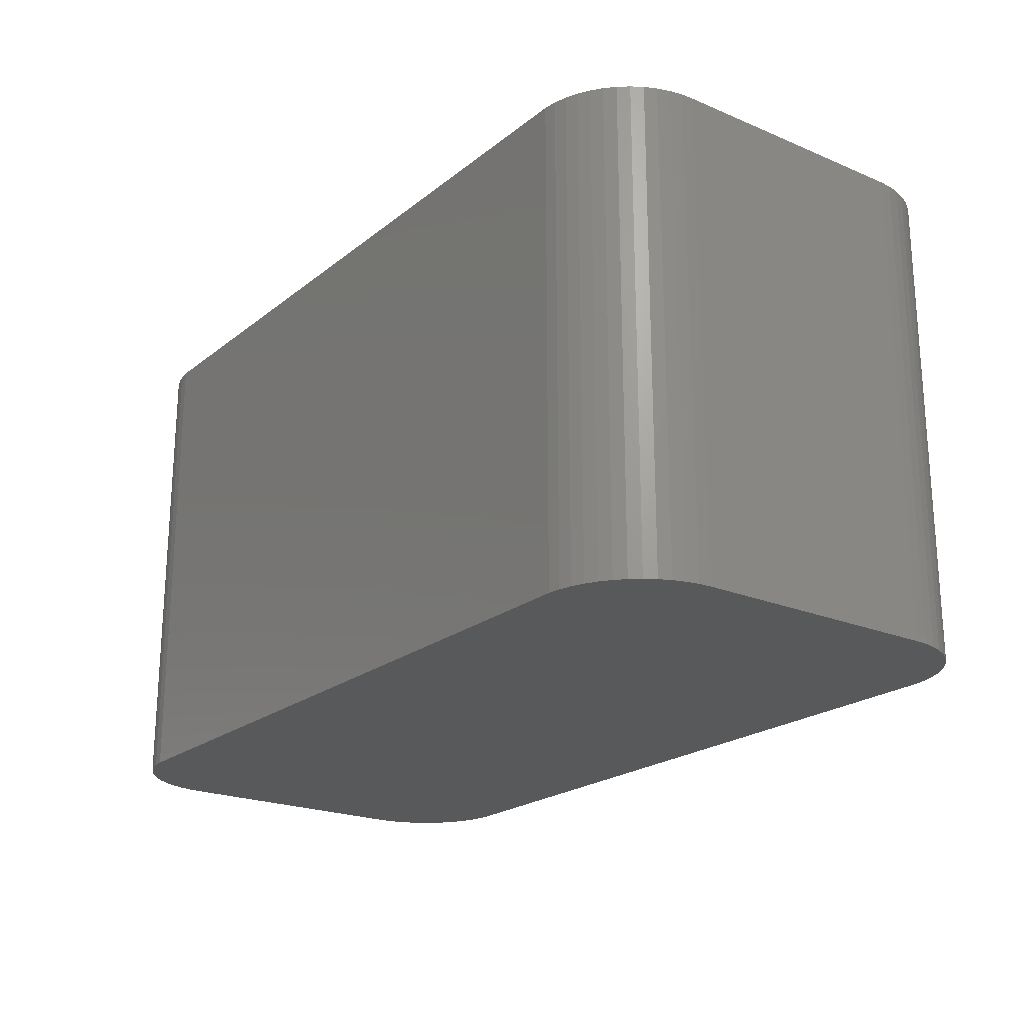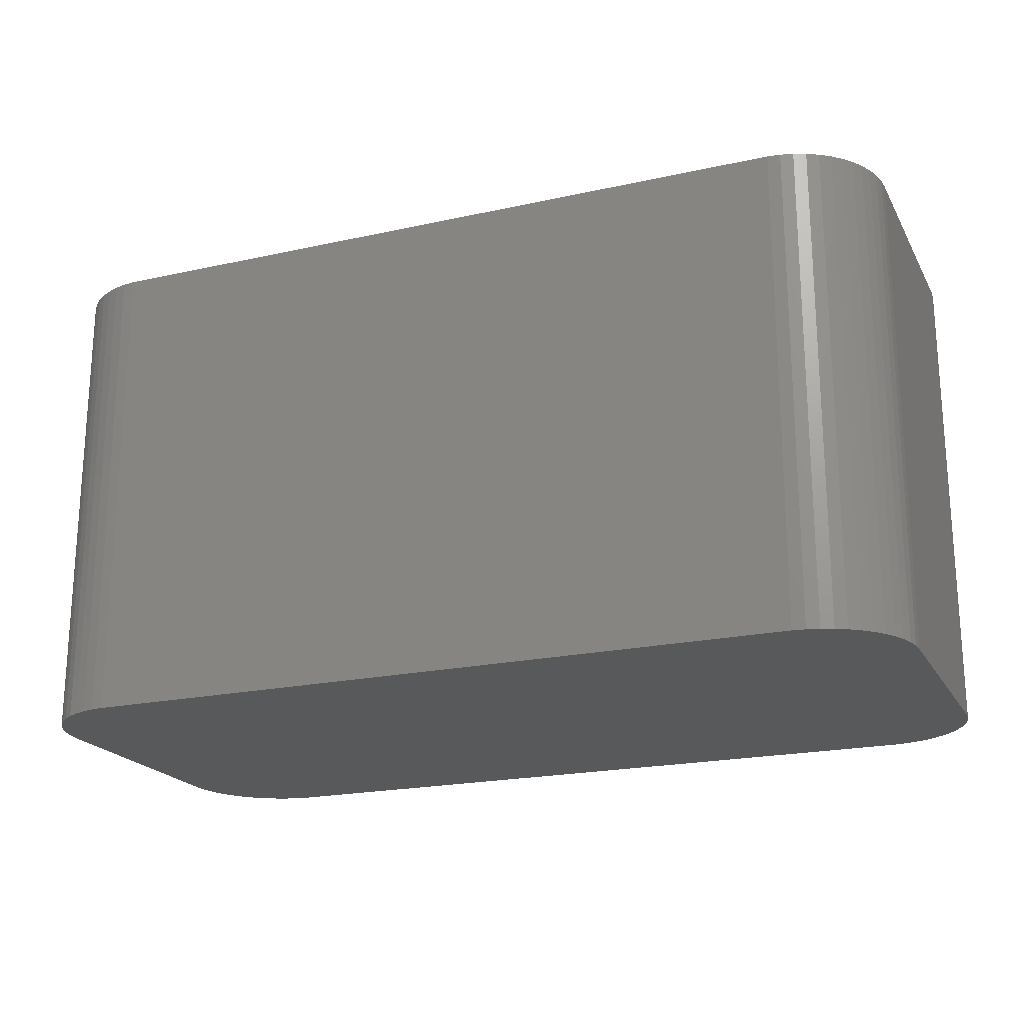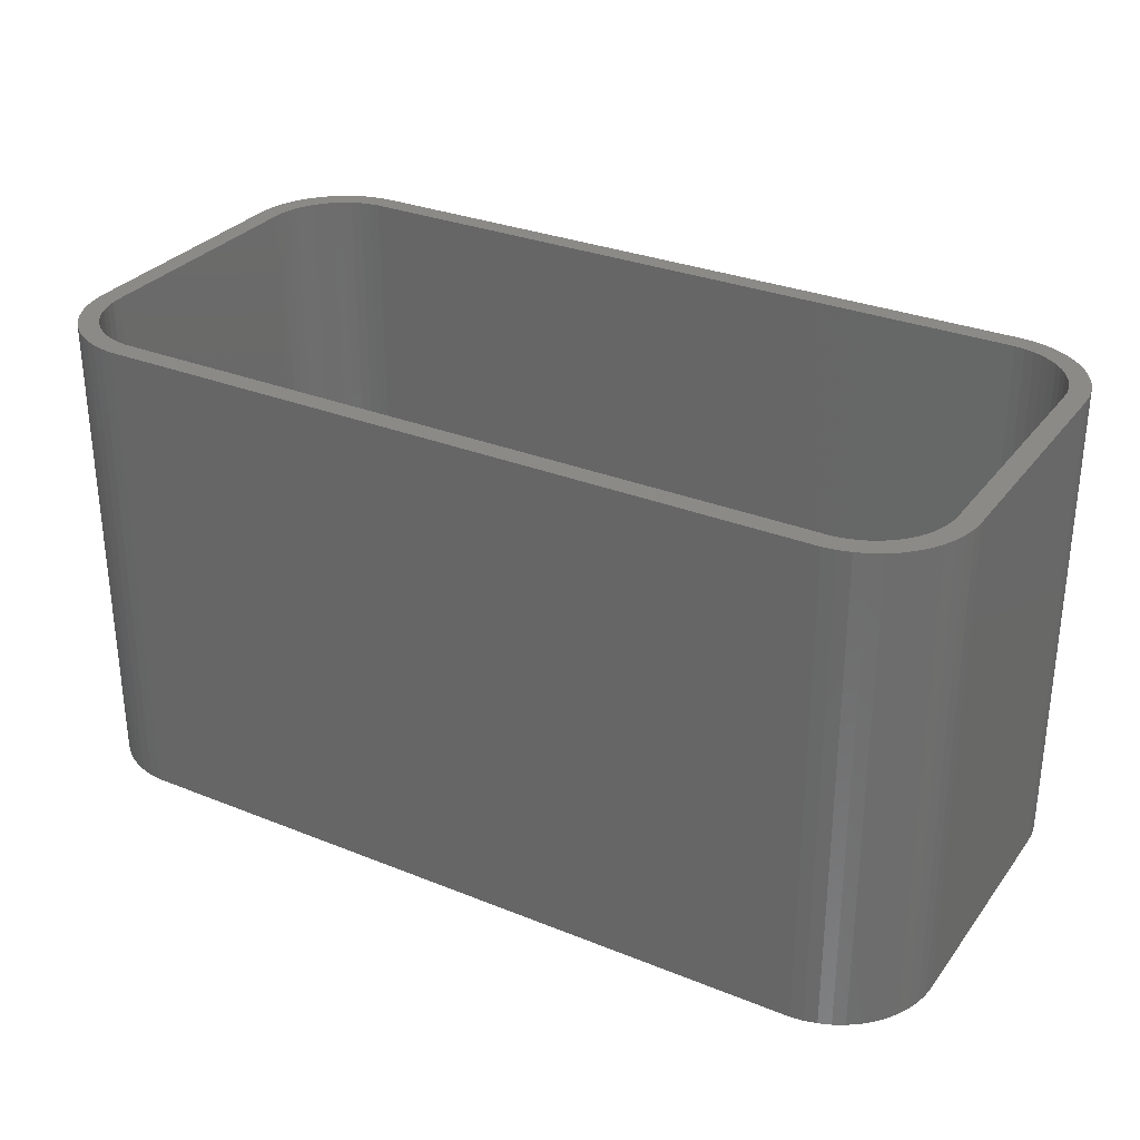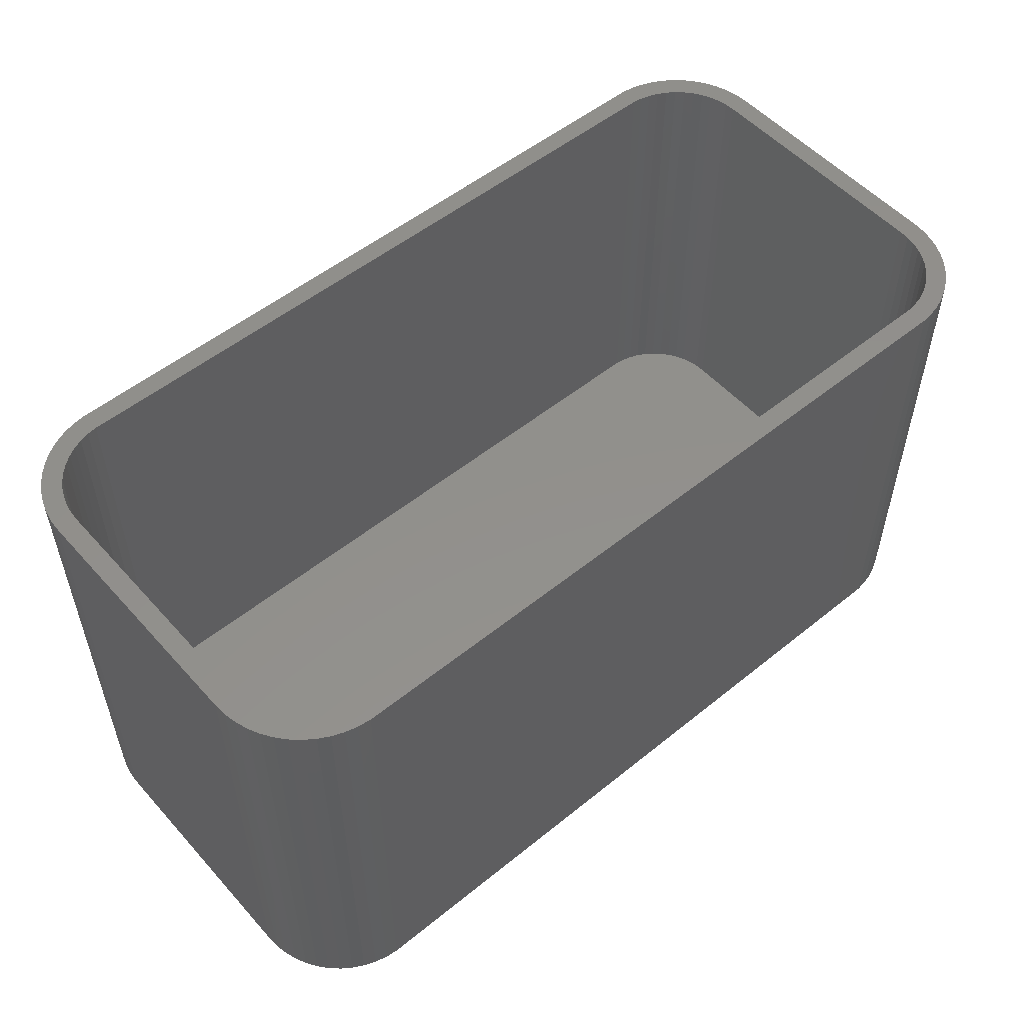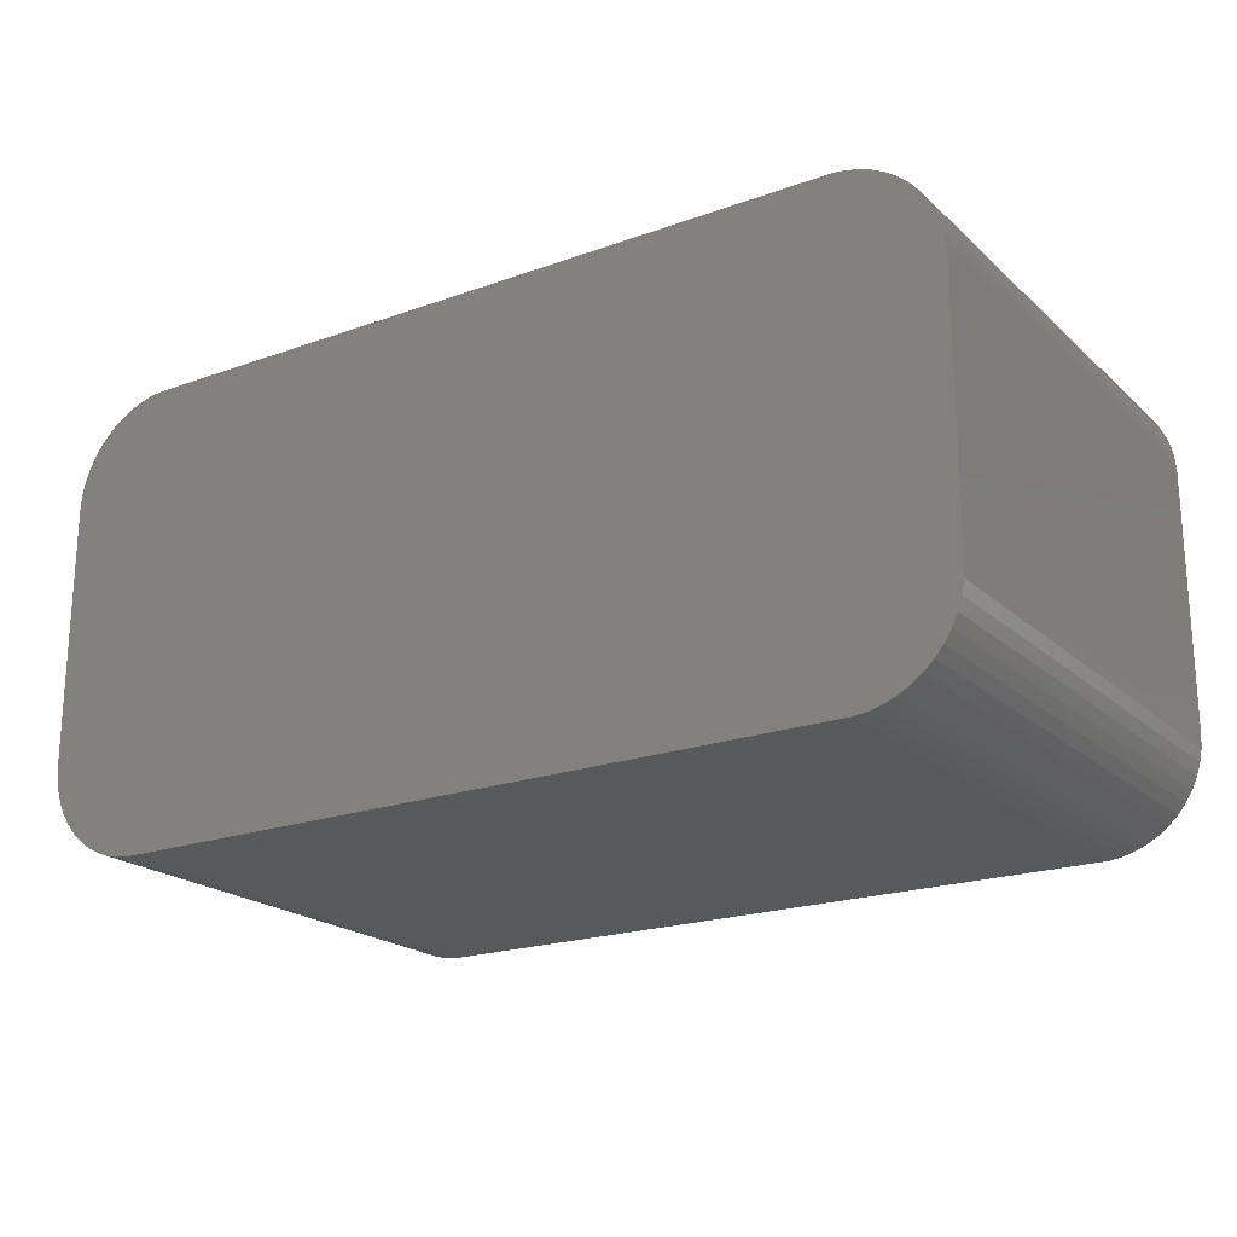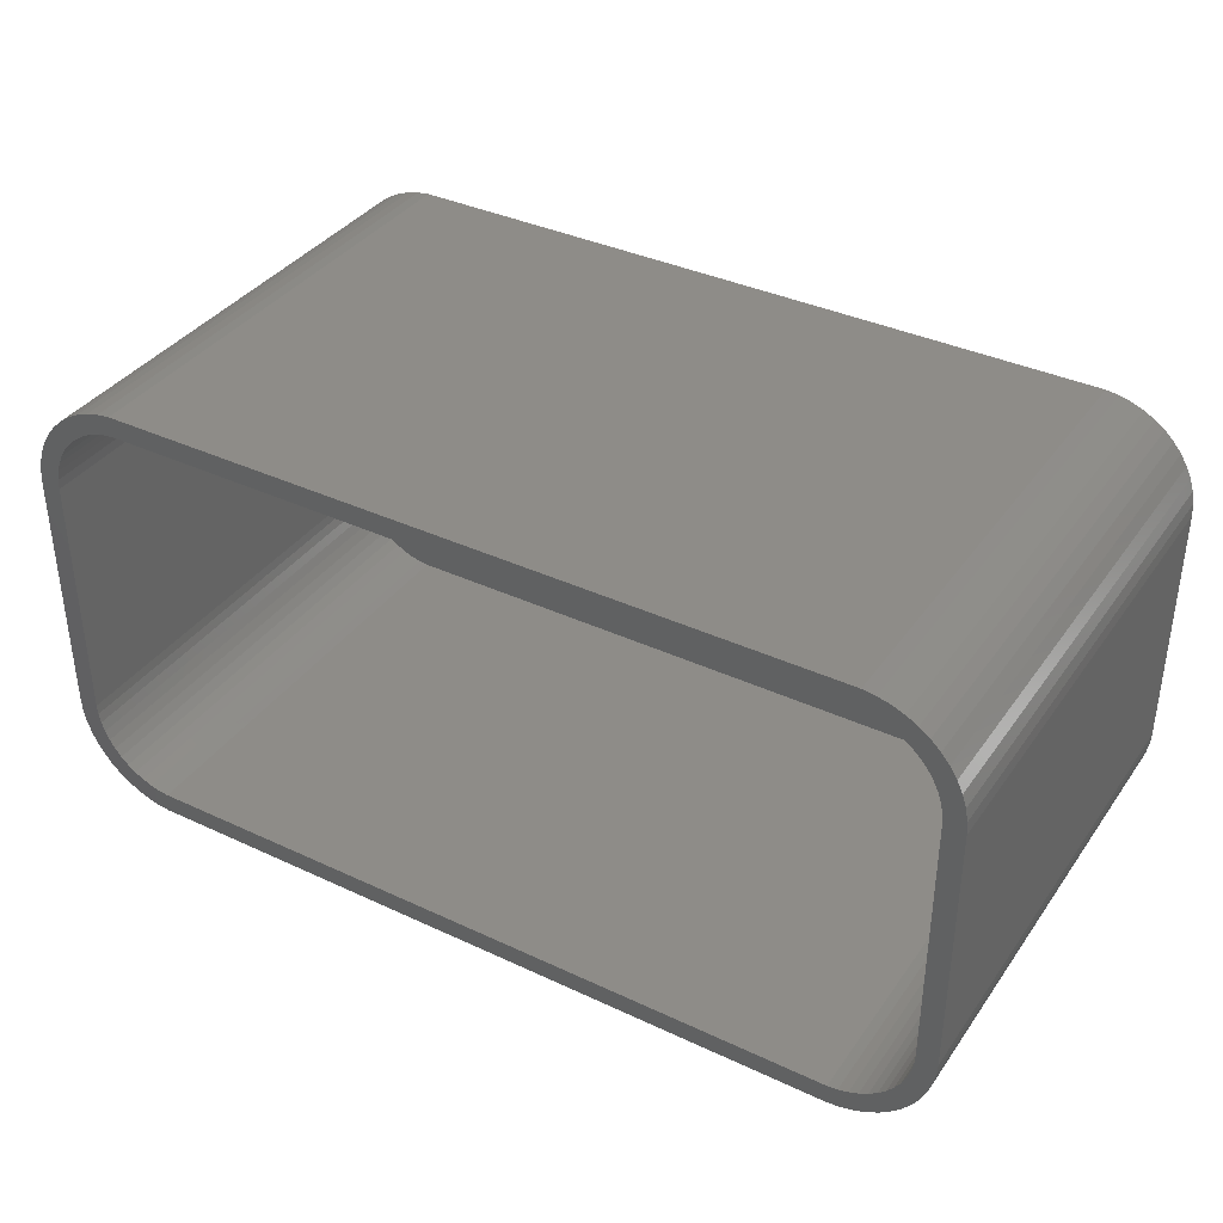
<metadata>
{"format":"stl","ext":"stl","renderer":"f3d","projection":"perspective","resolution":1024,"background":"white","views":[{"elev":-21.6,"azim":-126.5,"up":"+Z"},{"elev":-20.6,"azim":21.8,"up":"+Z"},{"elev":30.4,"azim":30.2,"up":"+Z"},{"elev":53.4,"azim":-40.8,"up":"+Z"},{"elev":-20.7,"azim":-147.0,"up":"+Y"},{"elev":37.2,"azim":31.0,"up":"+Y"}]}
</metadata>
<code>
# stl→obj: 208 verts, 412 faces
v -22.5 -6.25 0
v -22.5 6.25 24
v -22.5 6.25 0
v -22.5 -6.25 24
v -22.46 -6.877 0
v -22.46 -6.877 24
v -22.46 6.877 24
v -22.46 6.877 0
v 21.5 6.25 24
v 22.5 6.25 24
v 22.46 6.877 24
v 22.5 -6.25 24
v 21.47 6.751 24
v 22.34 7.493 24
v 21.5 -6.25 24
v 21.37 7.245 24
v 22.15 8.091 24
v 22.46 -6.877 24
v 21.22 7.723 24
v 21.88 8.659 24
v 21.47 -6.751 24
v 21.01 8.177 24
v 21.55 9.189 24
v 22.34 -7.493 24
v 21.37 -7.245 24
v 20.74 8.601 24
v 21.14 9.673 24
v 20.42 8.988 24
v 20.69 10.1 24
v 20.05 9.332 24
v 20.18 10.47 24
v 19.64 9.627 24
v 19.63 10.77 24
v 19.2 9.869 24
v 19.05 11.01 24
v 18.74 10.05 24
v 18.44 11.16 24
v 18.25 10.18 24
v 17.81 11.24 24
v 17.75 10.24 24
v -17.75 10.24 24
v -17.81 11.24 24
v -18.25 10.18 24
v -18.44 11.16 24
v -18.74 10.05 24
v -19.05 11.01 24
v -19.2 9.869 24
v -19.63 10.77 24
v -19.64 9.627 24
v -20.18 10.47 24
v -20.05 9.332 24
v -20.69 10.1 24
v -20.42 8.988 24
v -21.14 9.673 24
v -20.74 8.601 24
v -21.55 9.189 24
v -21.01 8.177 24
v -21.88 8.659 24
v -21.22 7.723 24
v -22.34 7.493 24
v -21.37 7.245 24
v -22.15 8.091 24
v 22.15 -8.091 24
v 21.22 -7.723 24
v 21.88 -8.659 24
v 21.01 -8.177 24
v 21.55 -9.189 24
v 20.74 -8.601 24
v 21.14 -9.673 24
v 20.42 -8.988 24
v 20.69 -10.1 24
v 20.05 -9.332 24
v 20.18 -10.47 24
v 19.64 -9.627 24
v 19.63 -10.77 24
v 19.2 -9.869 24
v 19.05 -11.01 24
v 18.74 -10.05 24
v 18.44 -11.16 24
v 18.25 -10.18 24
v 17.81 -11.24 24
v 17.75 -10.24 24
v -17.75 -10.24 24
v -17.81 -11.24 24
v -18.25 -10.18 24
v -18.44 -11.16 24
v -18.74 -10.05 24
v -19.05 -11.01 24
v -19.2 -9.869 24
v -19.63 -10.77 24
v -19.64 -9.627 24
v -20.18 -10.47 24
v -20.05 -9.332 24
v -20.69 -10.1 24
v -20.42 -8.988 24
v -21.14 -9.673 24
v -20.74 -8.601 24
v -21.55 -9.189 24
v -21.01 -8.177 24
v -21.88 -8.659 24
v -21.22 -7.723 24
v -22.15 -8.091 24
v -21.37 -7.245 24
v -22.34 -7.493 24
v -21.47 -6.751 24
v -21.5 -6.25 24
v -21.5 6.25 24
v -21.47 6.751 24
v 22.5 -6.25 0
v 22.46 -6.877 0
v -17.81 -11.24 0
v 17.81 -11.24 0
v -22.34 7.493 0
v -22.15 8.091 0
v -18.44 11.16 0
v -19.05 11.01 0
v 21.55 -9.189 0
v 21.14 -9.673 0
v 22.5 6.25 0
v -20.69 10.1 0
v -21.14 9.673 0
v -21.88 8.659 0
v -21.55 9.189 0
v 22.46 6.877 0
v -17.81 11.24 0
v 17.81 11.24 0
v -19.63 -10.77 0
v -19.05 -11.01 0
v -21.14 -9.673 0
v -20.69 -10.1 0
v 22.15 -8.091 0
v 21.88 -8.659 0
v -19.63 10.77 0
v -20.18 10.47 0
v 20.18 10.47 0
v 19.63 10.77 0
v 19.05 11.01 0
v 21.14 9.673 0
v 20.69 10.1 0
v 21.55 9.189 0
v 22.34 -7.493 0
v 22.34 7.493 0
v 22.15 8.091 0
v 21.88 8.659 0
v 20.69 -10.1 0
v 20.18 -10.47 0
v 19.63 -10.77 0
v 19.05 -11.01 0
v 18.44 -11.16 0
v 18.44 11.16 0
v -18.44 -11.16 0
v -20.18 -10.47 0
v -21.55 -9.189 0
v -21.88 -8.659 0
v -22.15 -8.091 0
v -22.34 -7.493 0
v -21.5 6.25 2
v -21.5 -6.25 2
v -21.47 6.751 2
v 17.75 -10.24 2
v -17.75 -10.24 2
v -21.01 8.177 2
v -21.22 7.723 2
v -20.42 8.988 2
v -20.74 8.601 2
v -21.37 7.245 2
v 21.37 7.245 2
v 21.22 7.723 2
v 19.2 9.869 2
v 19.64 9.627 2
v -18.74 10.05 2
v -18.25 10.18 2
v -21.22 -7.723 2
v -21.01 -8.177 2
v -18.25 -10.18 2
v -18.74 -10.05 2
v 20.42 -8.988 2
v 20.74 -8.601 2
v 21.37 -7.245 2
v 21.47 -6.751 2
v 21.5 -6.25 2
v 21.5 6.25 2
v -20.05 9.332 2
v 21.47 6.751 2
v -17.75 10.24 2
v 17.75 10.24 2
v -21.37 -7.245 2
v -19.2 -9.869 2
v 21.22 -7.723 2
v -19.64 9.627 2
v -19.2 9.869 2
v 20.05 9.332 2
v 18.74 10.05 2
v -21.47 -6.751 2
v 21.01 8.177 2
v 20.74 8.601 2
v 20.42 8.988 2
v 21.01 -8.177 2
v 20.05 -9.332 2
v 19.64 -9.627 2
v 18.25 10.18 2
v 19.2 -9.869 2
v 18.74 -10.05 2
v 18.25 -10.18 2
v -19.64 -9.627 2
v -20.05 -9.332 2
v -20.42 -8.988 2
v -20.74 -8.601 2
f 1 2 3
f 2 1 4
f 5 4 1
f 4 5 6
f 3 7 8
f 7 3 2
f 9 10 11
f 10 9 12
f 13 11 14
f 15 12 9
f 16 14 17
f 12 15 18
f 19 17 20
f 21 18 15
f 22 20 23
f 18 21 24
f 25 24 21
f 11 13 9
f 14 16 13
f 17 19 16
f 26 23 27
f 20 22 19
f 23 26 22
f 28 27 29
f 27 28 26
f 30 29 31
f 29 30 28
f 31 32 30
f 33 32 31
f 33 34 32
f 35 34 33
f 35 36 34
f 37 36 35
f 37 38 36
f 39 38 37
f 39 40 38
f 39 41 40
f 42 41 39
f 42 43 41
f 44 43 42
f 44 45 43
f 46 45 44
f 46 47 45
f 48 47 46
f 48 49 47
f 50 49 48
f 49 50 51
f 52 51 50
f 51 52 53
f 54 53 52
f 53 54 55
f 56 55 54
f 55 56 57
f 58 57 56
f 57 58 59
f 60 61 62
f 59 62 61
f 62 59 58
f 24 25 63
f 64 63 25
f 63 64 65
f 66 65 64
f 65 66 67
f 68 67 66
f 67 68 69
f 70 69 68
f 69 70 71
f 72 71 70
f 71 72 73
f 74 73 72
f 74 75 73
f 76 75 74
f 76 77 75
f 78 77 76
f 78 79 77
f 80 79 78
f 80 81 79
f 82 81 80
f 83 81 82
f 83 84 81
f 85 84 83
f 85 86 84
f 87 86 85
f 87 88 86
f 89 88 87
f 89 90 88
f 91 90 89
f 92 91 93
f 91 92 90
f 94 93 95
f 93 94 92
f 96 95 97
f 98 97 99
f 95 96 94
f 100 99 101
f 102 101 103
f 104 103 105
f 97 98 96
f 6 105 106
f 107 2 106
f 61 60 108
f 4 106 2
f 7 108 60
f 6 106 4
f 108 7 107
f 99 100 98
f 107 7 2
f 101 102 100
f 103 104 102
f 105 6 104
f 18 109 12
f 109 18 110
f 111 81 84
f 81 111 112
f 113 62 114
f 62 113 60
f 115 46 44
f 46 115 116
f 69 117 67
f 117 69 118
f 12 119 10
f 119 12 109
f 8 60 113
f 60 8 7
f 120 54 52
f 54 120 121
f 114 58 122
f 58 114 62
f 123 54 121
f 54 123 56
f 10 124 11
f 124 10 119
f 125 44 42
f 44 125 115
f 126 42 39
f 42 126 125
f 127 88 90
f 88 127 128
f 129 94 96
f 94 129 130
f 65 131 63
f 131 65 132
f 133 50 48
f 50 133 134
f 116 48 46
f 48 116 133
f 134 52 50
f 52 134 120
f 122 56 123
f 56 122 58
f 135 33 31
f 33 135 136
f 136 35 33
f 35 136 137
f 138 29 27
f 29 138 139
f 23 138 27
f 138 23 140
f 112 109 110
f 109 112 119
f 112 110 141
f 126 119 112
f 112 141 131
f 119 126 124
f 112 131 132
f 124 126 142
f 112 132 117
f 142 126 143
f 112 117 118
f 143 126 144
f 112 118 145
f 144 126 140
f 112 145 146
f 140 126 138
f 112 146 147
f 138 126 139
f 112 147 148
f 139 126 135
f 112 148 149
f 135 126 136
f 136 126 137
f 137 126 150
f 111 126 112
f 111 125 126
f 1 111 151
f 111 1 125
f 1 151 128
f 3 125 1
f 1 128 127
f 125 3 115
f 1 127 152
f 115 3 116
f 1 152 130
f 116 3 133
f 1 130 129
f 133 3 134
f 1 129 153
f 134 3 120
f 1 153 154
f 120 3 121
f 1 154 155
f 121 3 123
f 1 155 156
f 123 3 122
f 1 156 5
f 122 3 114
f 114 3 113
f 113 3 8
f 155 104 156
f 104 155 102
f 129 98 153
f 98 129 96
f 154 102 155
f 102 154 100
f 128 86 88
f 86 128 151
f 130 92 94
f 92 130 152
f 146 71 73
f 71 146 145
f 24 110 18
f 110 24 141
f 139 31 29
f 31 139 135
f 137 37 35
f 37 137 150
f 150 39 37
f 39 150 126
f 14 143 17
f 143 14 142
f 11 142 14
f 142 11 124
f 156 6 5
f 6 156 104
f 153 100 154
f 100 153 98
f 151 84 86
f 84 151 111
f 152 90 92
f 90 152 127
f 145 69 71
f 69 145 118
f 112 79 81
f 79 112 149
f 63 141 24
f 141 63 131
f 67 132 65
f 132 67 117
f 20 140 23
f 140 20 144
f 17 144 20
f 144 17 143
f 149 77 79
f 77 149 148
f 147 73 75
f 73 147 146
f 148 75 77
f 75 148 147
f 106 157 107
f 157 106 158
f 107 159 108
f 159 107 157
f 160 83 82
f 83 160 161
f 59 162 57
f 162 59 163
f 55 164 53
f 164 55 165
f 61 163 59
f 163 61 166
f 167 19 168
f 19 167 16
f 169 32 34
f 32 169 170
f 171 43 45
f 43 171 172
f 99 173 101
f 173 99 174
f 175 87 85
f 87 175 176
f 177 68 178
f 68 177 70
f 179 21 180
f 21 179 25
f 181 9 182
f 9 181 15
f 108 166 61
f 166 108 159
f 164 51 53
f 51 164 183
f 57 165 55
f 165 57 162
f 182 13 184
f 13 182 9
f 172 41 43
f 41 172 185
f 185 40 41
f 40 185 186
f 101 187 103
f 187 101 173
f 176 89 87
f 89 176 188
f 189 25 179
f 25 189 64
f 190 47 49
f 47 190 191
f 191 45 47
f 45 191 171
f 183 49 51
f 49 183 190
f 170 30 32
f 30 170 192
f 193 34 36
f 34 193 169
f 184 16 167
f 16 184 13
f 105 158 106
f 158 105 194
f 186 182 184
f 182 186 181
f 186 184 167
f 160 181 186
f 186 167 168
f 181 160 180
f 186 168 195
f 180 160 179
f 186 195 196
f 179 160 189
f 186 196 197
f 189 160 198
f 186 197 192
f 198 160 178
f 186 192 170
f 178 160 177
f 186 170 169
f 177 160 199
f 186 169 193
f 199 160 200
f 186 193 201
f 200 160 202
f 202 160 203
f 203 160 204
f 185 160 186
f 185 161 160
f 157 185 172
f 185 157 161
f 157 172 171
f 158 161 157
f 157 171 191
f 161 158 175
f 157 191 190
f 175 158 176
f 157 190 183
f 176 158 188
f 157 183 164
f 188 158 205
f 157 164 165
f 205 158 206
f 157 165 162
f 206 158 207
f 157 162 163
f 207 158 208
f 157 163 166
f 208 158 174
f 157 166 159
f 174 158 173
f 173 158 187
f 187 158 194
f 103 194 105
f 194 103 187
f 95 208 97
f 208 95 207
f 161 85 83
f 85 161 175
f 188 91 89
f 91 188 205
f 206 95 93
f 95 206 207
f 204 82 80
f 82 204 160
f 180 15 181
f 15 180 21
f 192 28 30
f 28 192 197
f 186 38 40
f 38 186 201
f 196 28 197
f 28 196 26
f 97 174 99
f 174 97 208
f 205 93 91
f 93 205 206
f 203 80 78
f 80 203 204
f 198 64 189
f 64 198 66
f 178 66 198
f 66 178 68
f 201 36 38
f 36 201 193
f 195 26 196
f 26 195 22
f 168 22 195
f 22 168 19
f 202 78 76
f 78 202 203
f 177 72 70
f 72 177 199
f 199 74 72
f 74 199 200
f 200 76 74
f 76 200 202

</code>
